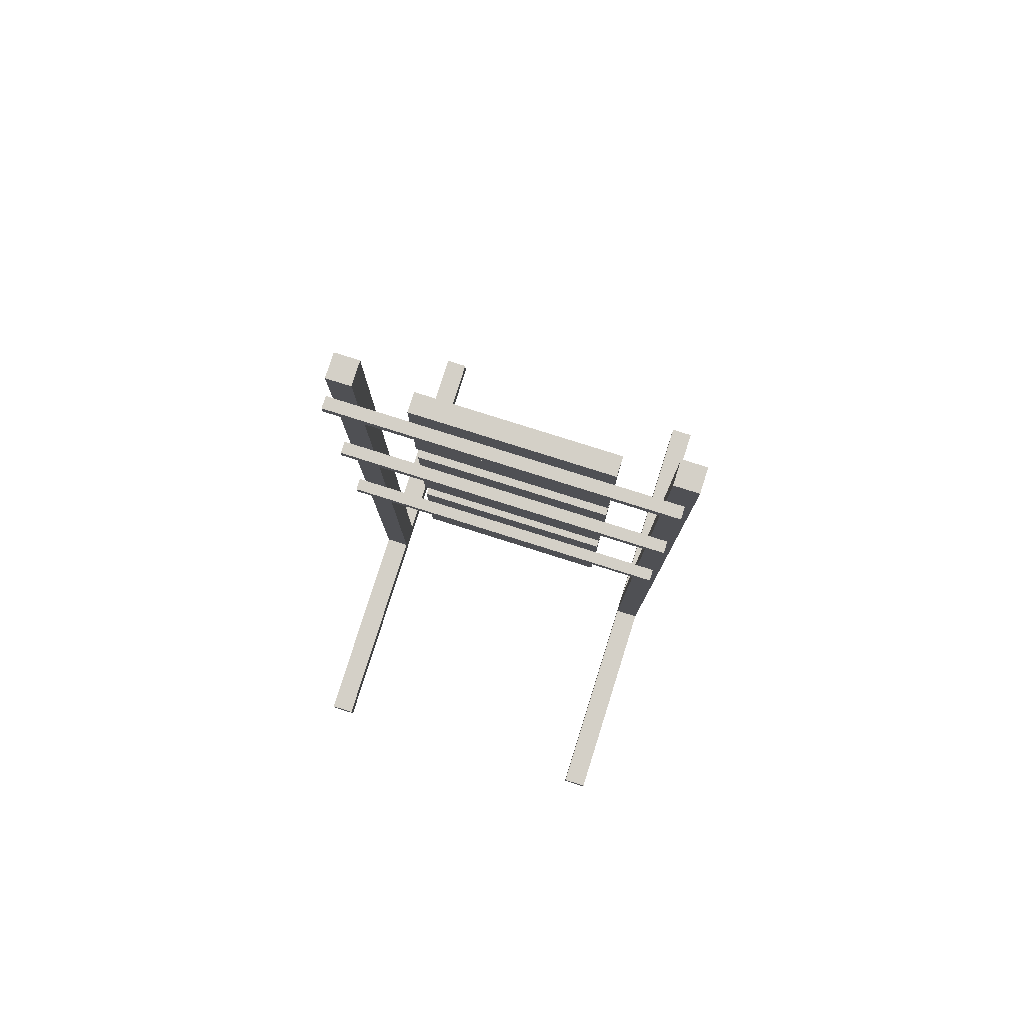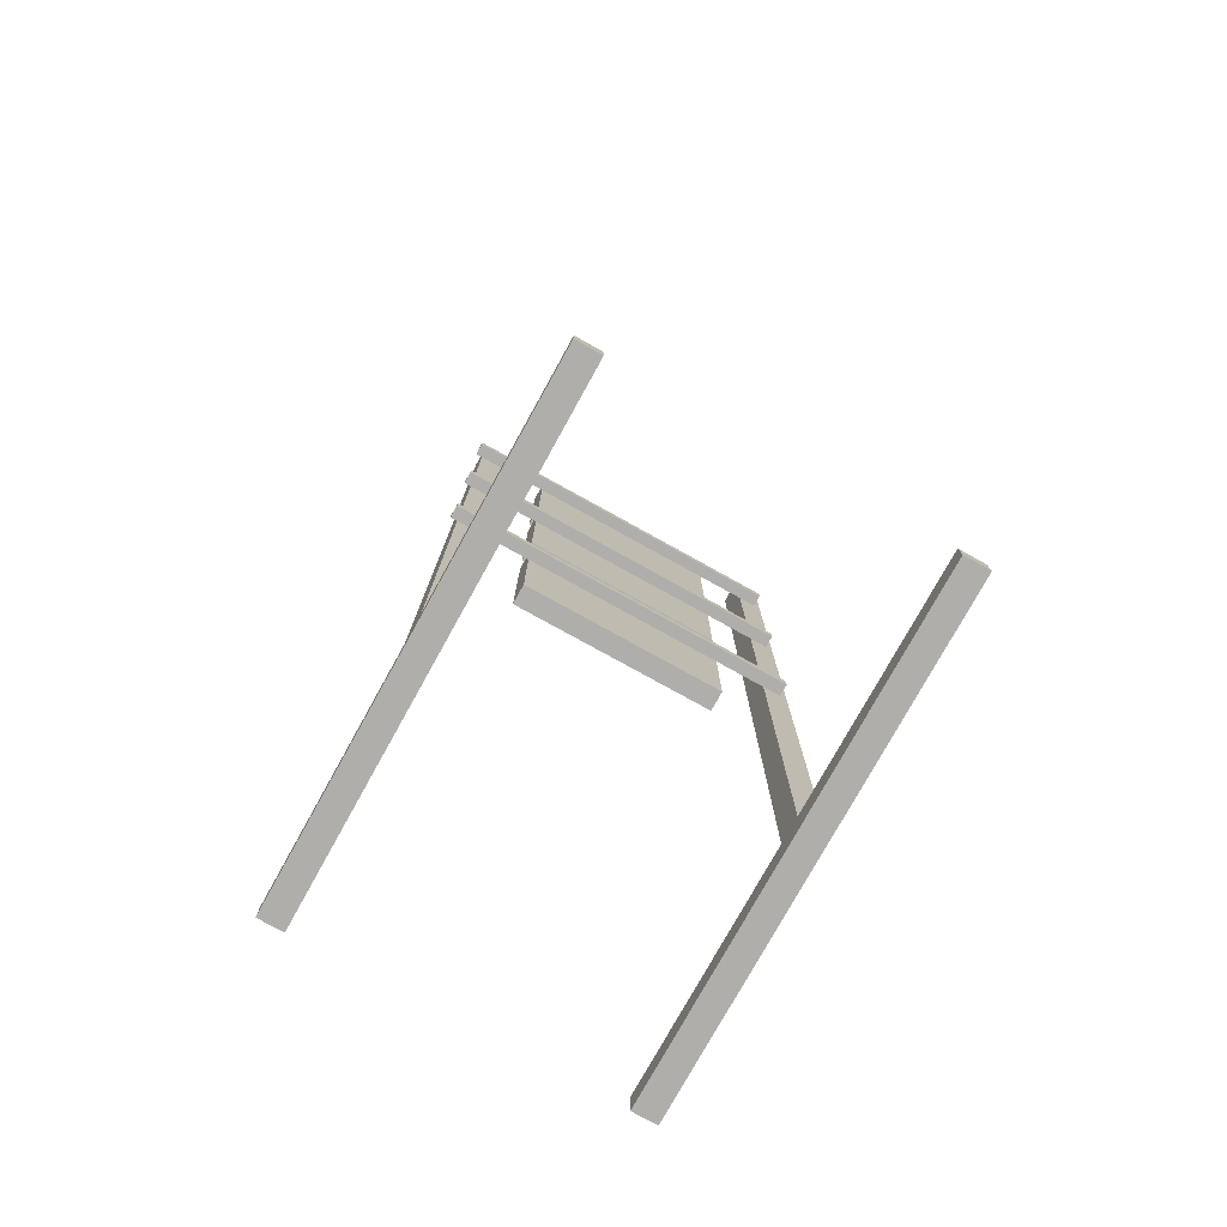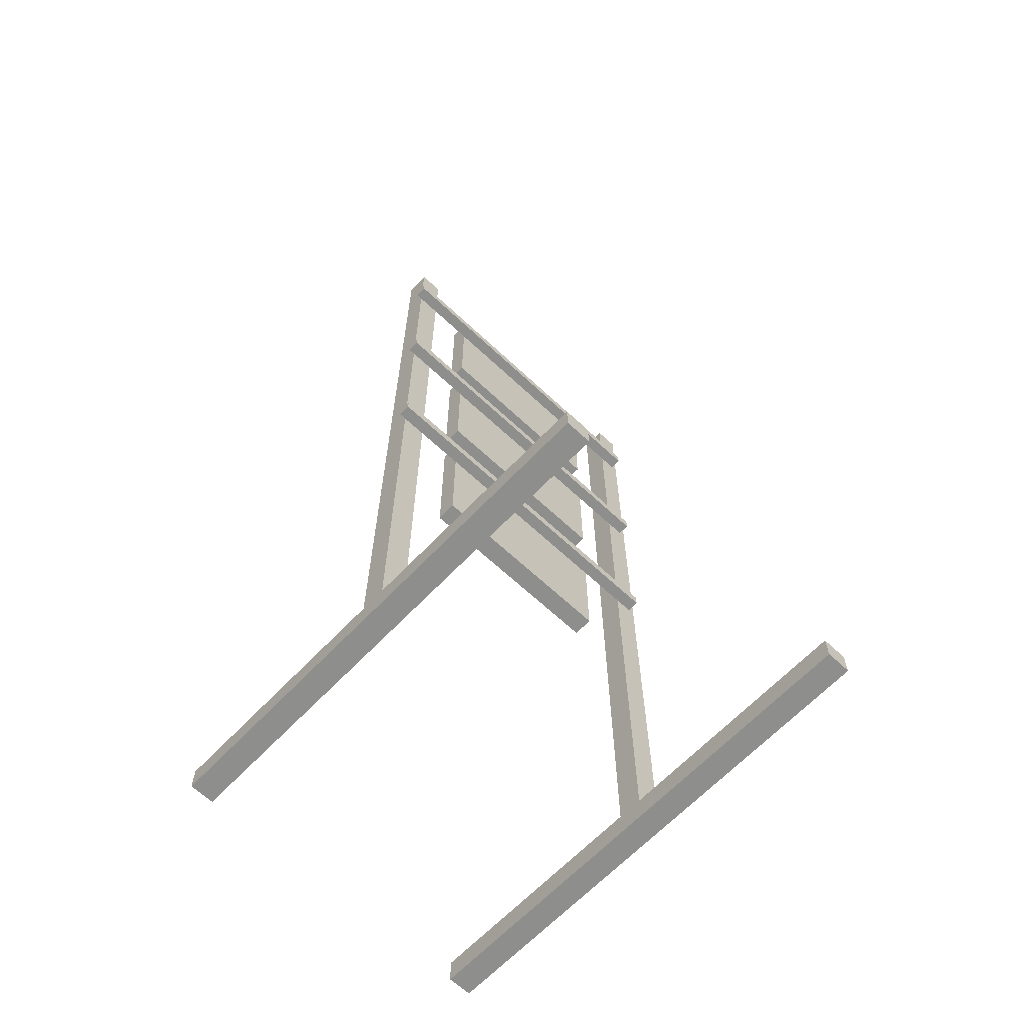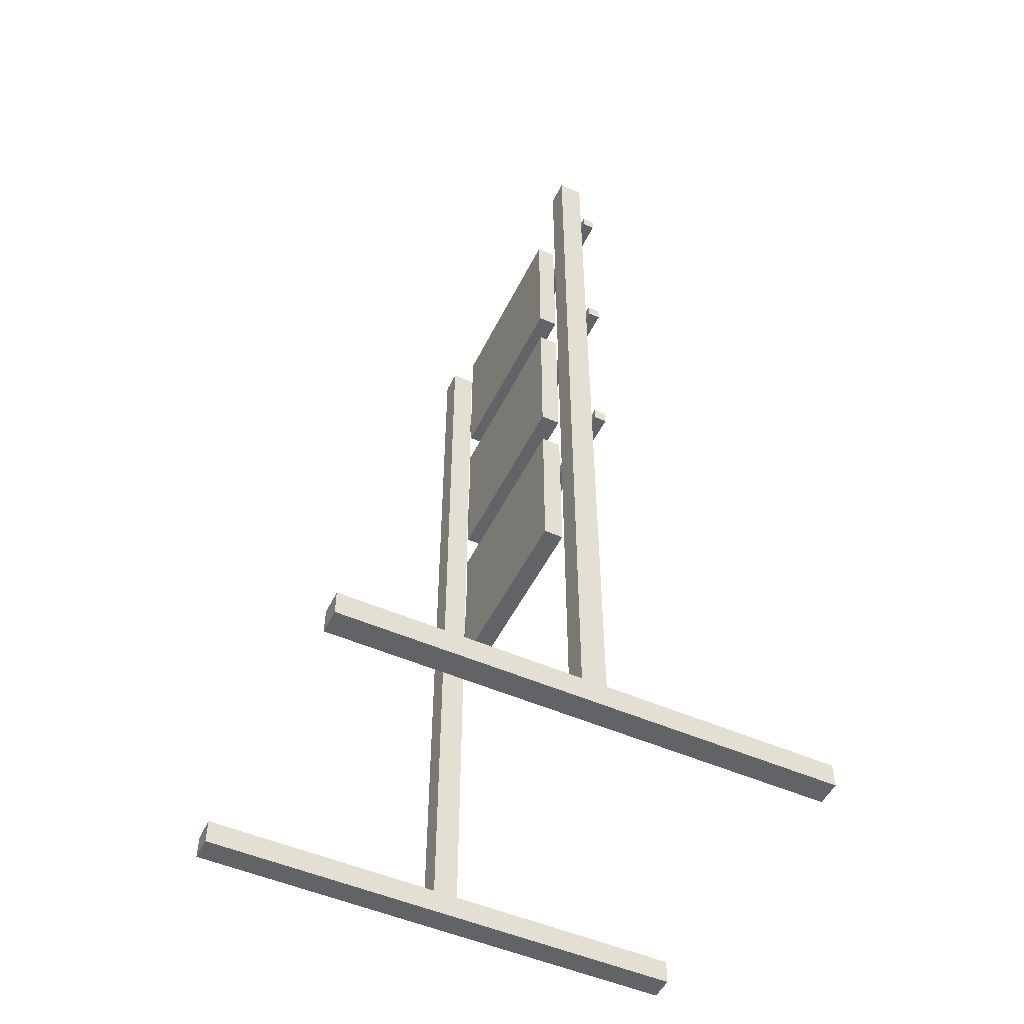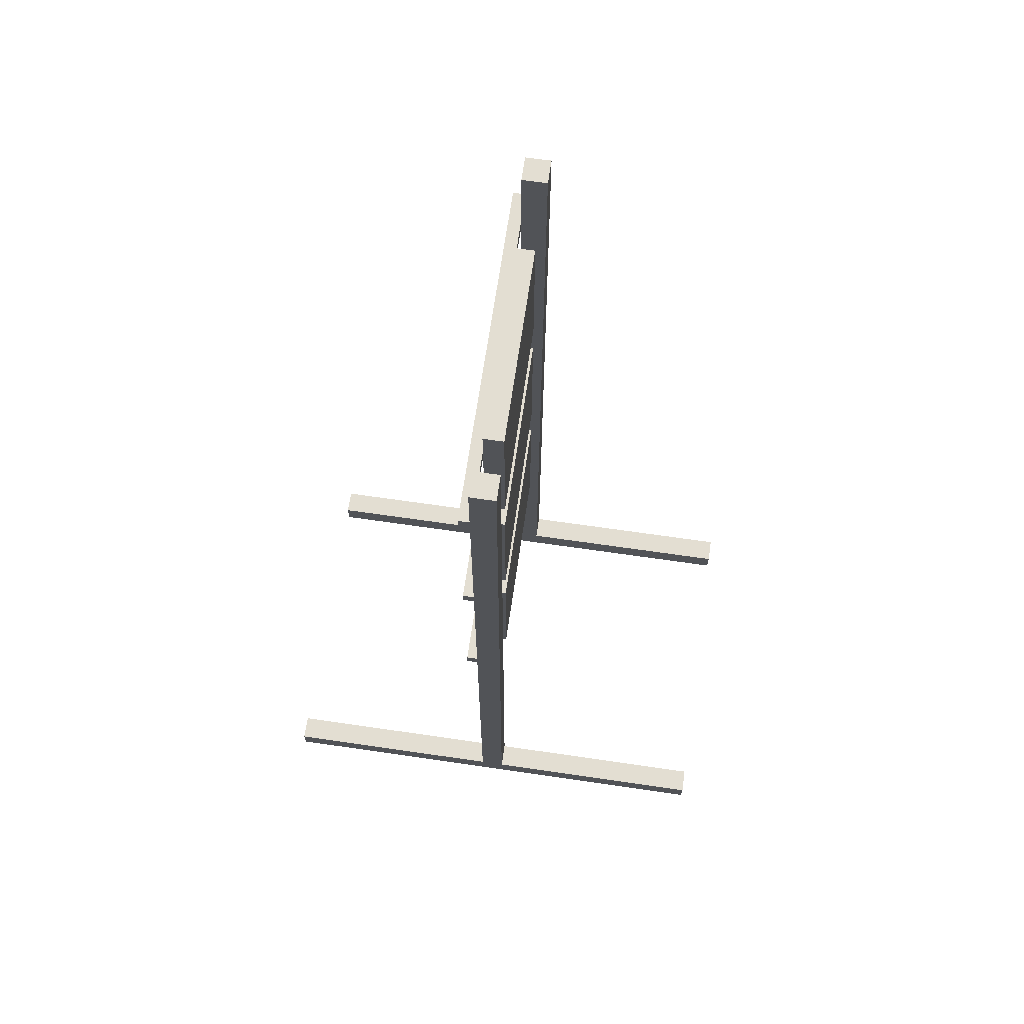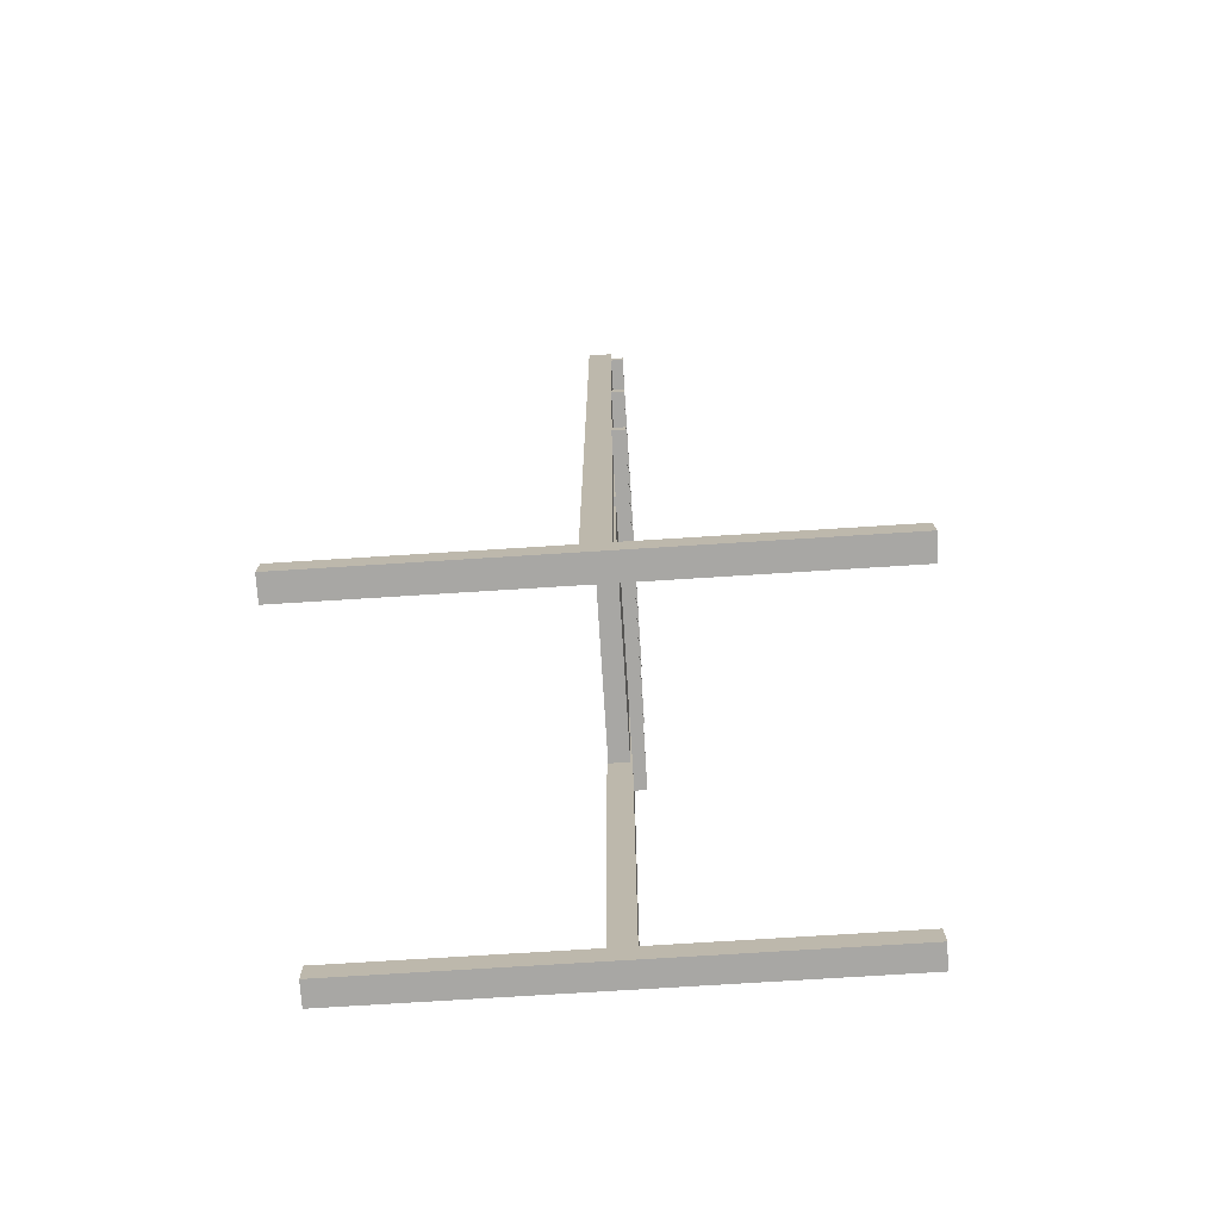
<metadata>
{"format":"obj","ext":"obj","renderer":"f3d","projection":"perspective","resolution":1024,"background":"white","views":[{"elev":79.9,"azim":-162.5,"up":"+Y"},{"elev":-77.7,"azim":151.0,"up":"+Y"},{"elev":-64.8,"azim":136.6,"up":"+Y"},{"elev":-51.0,"azim":64.4,"up":"+Y"},{"elev":67.7,"azim":-81.7,"up":"+Y"},{"elev":-74.6,"azim":93.6,"up":"+Y"}]}
</metadata>
<code>
v 15 73.06 1.945
v 15 111.5 1.945
v 63 73.06 1.945
v 63 111.5 1.945
v 63 73.06 -2.855
v 63 111.5 -2.855
v 15 73.06 -2.855
v 15 111.5 -2.855
o Würfel.9
f 3 4 2 1
f 5 6 4 3
f 7 8 6 5
f 1 2 8 7
f 4 6 8 2
f 5 3 1 7
v -1.337 99.83 -3.004
v -1.337 102.8 -3.004
v 82.66 99.83 -3.004
v 82.66 102.8 -3.004
v 82.66 99.83 -6.004
v 82.66 102.8 -6.004
v -1.337 99.83 -6.004
v -1.337 102.8 -6.004
o Würfel.8
f 11 12 10 9
f 13 14 12 11
f 15 16 14 13
f 9 10 16 15
f 12 14 16 10
f 13 11 9 15
v 15 121.5 1.945
v 15 159.9 1.945
v 63 121.5 1.945
v 63 159.9 1.945
v 63 121.5 -2.855
v 63 159.9 -2.855
v 15 121.5 -2.855
v 15 159.9 -2.855
o Würfel.7
f 19 20 18 17
f 21 22 20 19
f 23 24 22 21
f 17 18 24 23
f 20 22 24 18
f 21 19 17 23
v -1.337 148.2 -3.004
v -1.337 151.2 -3.004
v 82.66 148.2 -3.004
v 82.66 151.2 -3.004
v 82.66 148.2 -6.004
v 82.66 151.2 -6.004
v -1.337 148.2 -6.004
v -1.337 151.2 -6.004
o Würfel.6
f 27 28 26 25
f 29 30 28 27
f 31 32 30 29
f 25 26 32 31
f 28 30 32 26
f 29 27 25 31
v 15 169.7 1.945
v 15 208.1 1.945
v 63 169.7 1.945
v 63 208.1 1.945
v 63 169.7 -2.855
v 63 208.1 -2.855
v 15 169.7 -2.855
v 15 208.1 -2.855
o Würfel.5
f 35 36 34 33
f 37 38 36 35
f 39 40 38 37
f 33 34 40 39
f 36 38 40 34
f 37 35 33 39
v -1.337 196.5 -3.004
v -1.337 199.5 -3.004
v 82.66 196.5 -3.004
v 82.66 199.5 -3.004
v 82.66 196.5 -6.004
v 82.66 199.5 -6.004
v -1.337 196.5 -6.004
v -1.337 199.5 -6.004
o Würfel.4
f 43 44 42 41
f 45 46 44 43
f 47 48 46 45
f 41 42 48 47
f 44 46 48 42
f 45 43 41 47
v -3 1.73 -3
v -3 1.73 3
v 3 1.73 -3
v 3 1.73 3
v 3 217.7 -3
v 3 217.7 3
v -3 217.7 -3
v -3 217.7 3
o Würfel.3
f 51 52 50 49
f 53 54 52 51
f 55 56 54 53
f 49 50 56 55
f 52 54 56 50
f 53 51 49 55
v 75 1.73 -3
v 75 1.73 3
v 81 1.73 -3
v 81 1.73 3
v 81 217.7 -3
v 81 217.7 3
v 75 217.7 -3
v 75 217.7 3
o Würfel.2
f 59 60 58 57
f 61 62 60 59
f 63 64 62 61
f 57 58 64 63
f 60 62 64 58
f 61 59 57 63
v 75 -3 60
v 75 3 60
v 81 -3 60
v 81 3 60
v 81 -3 -60
v 81 3 -60
v 75 -3 -60
v 75 3 -60
o Würfel.1
f 67 68 66 65
f 69 70 68 67
f 71 72 70 69
f 65 66 72 71
f 68 70 72 66
f 69 67 65 71
v -3 -3 60
v -3 3 60
v 3 -3 60
v 3 3 60
v 3 -3 -60
v 3 3 -60
v -3 -3 -60
v -3 3 -60
o Würfel
f 75 76 74 73
f 77 78 76 75
f 79 80 78 77
f 73 74 80 79
f 76 78 80 74
f 77 75 73 79

</code>
